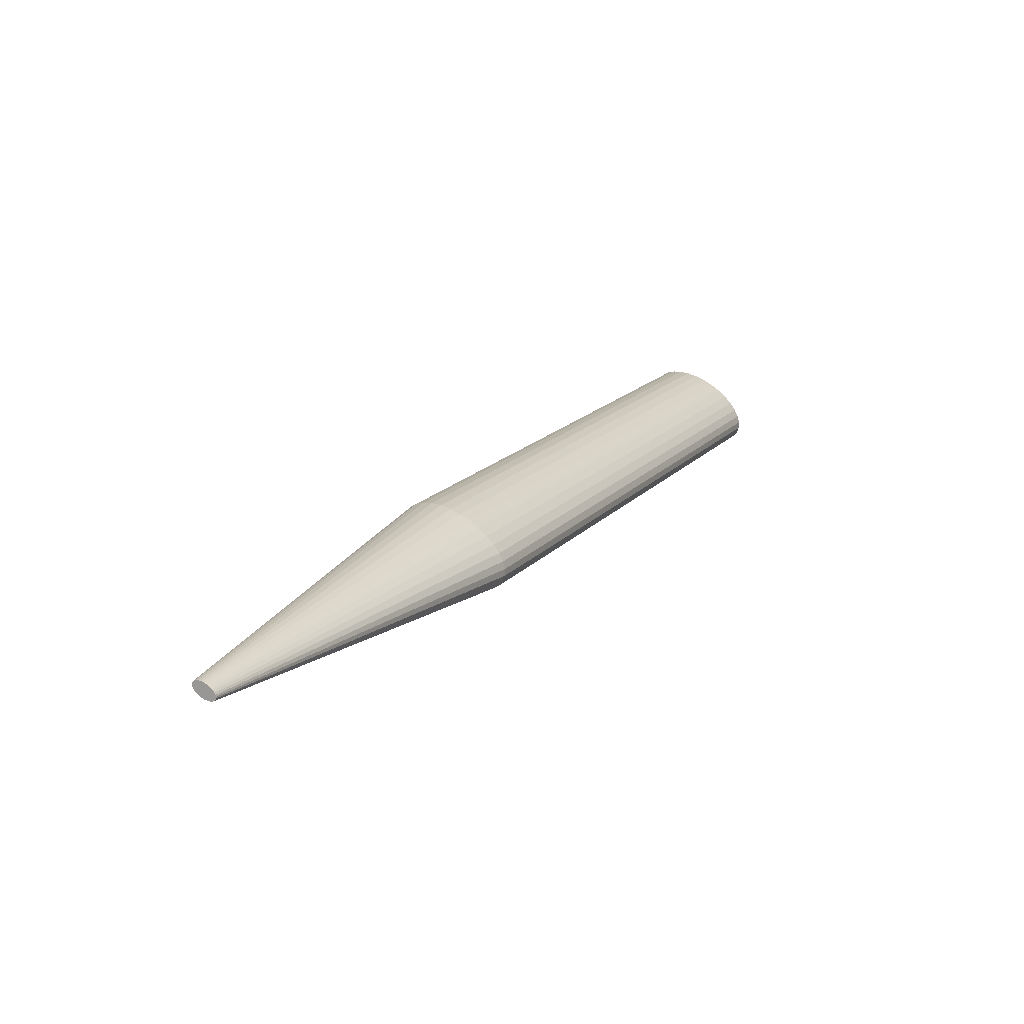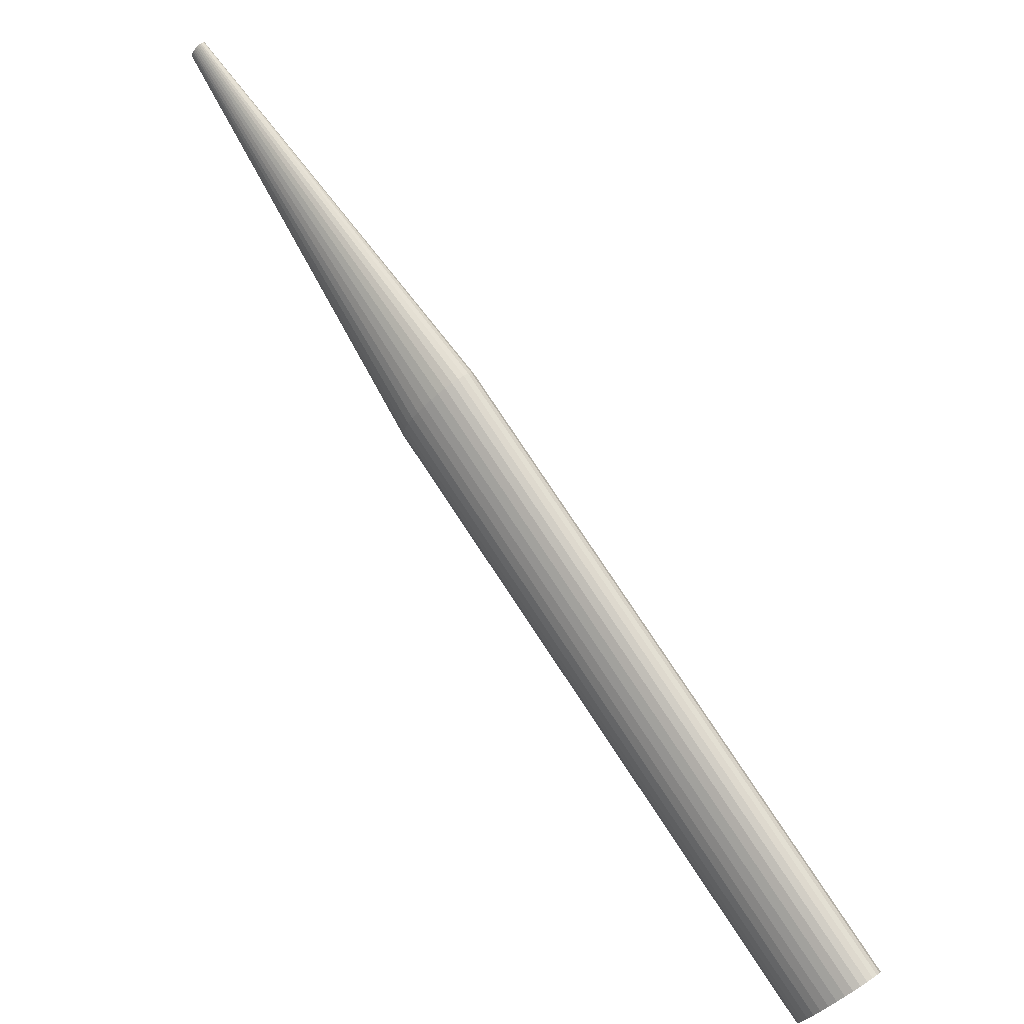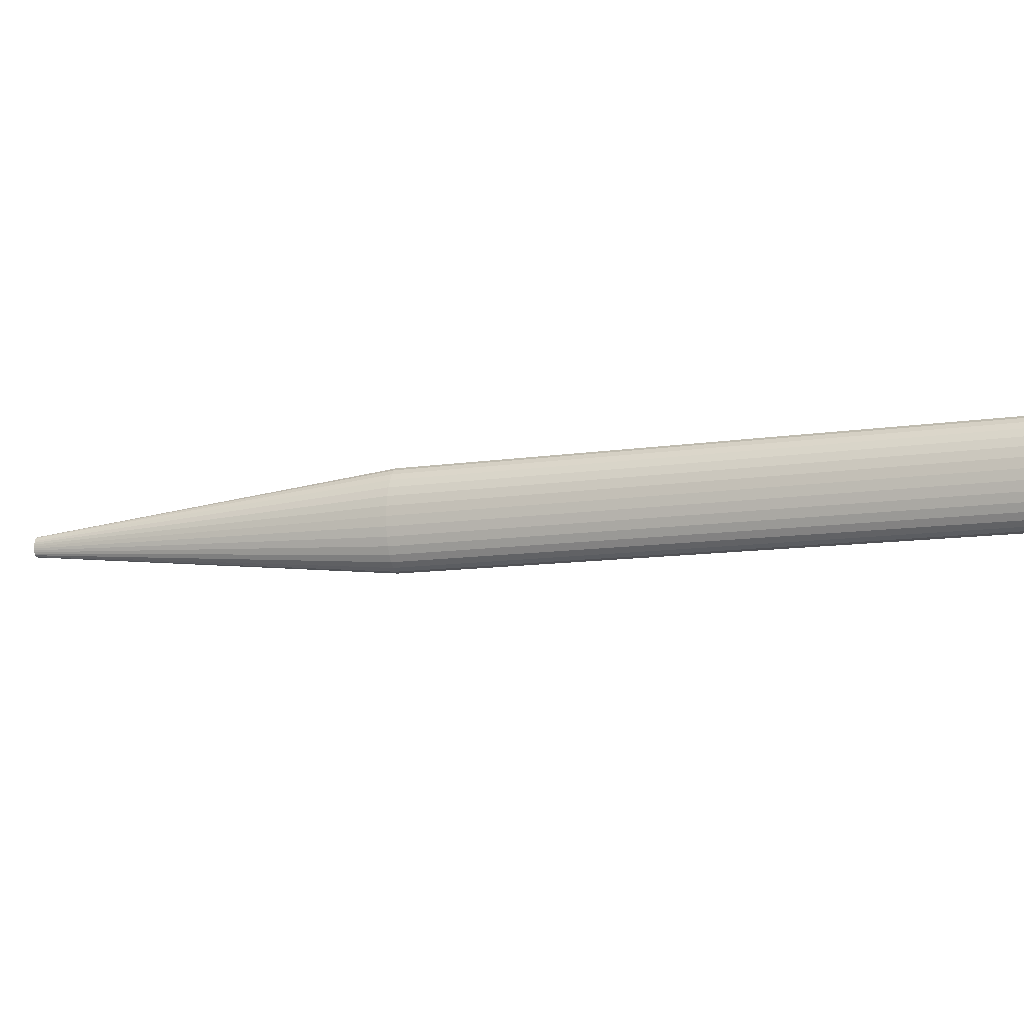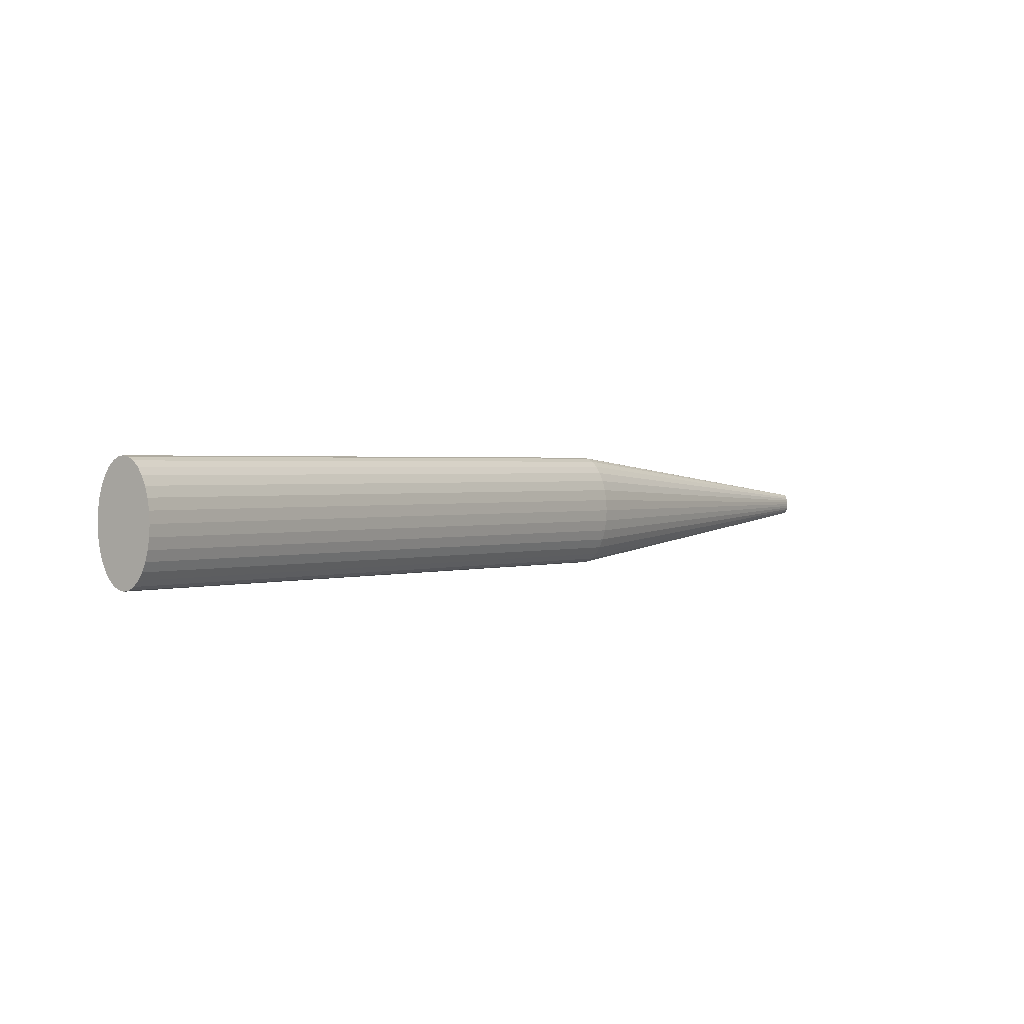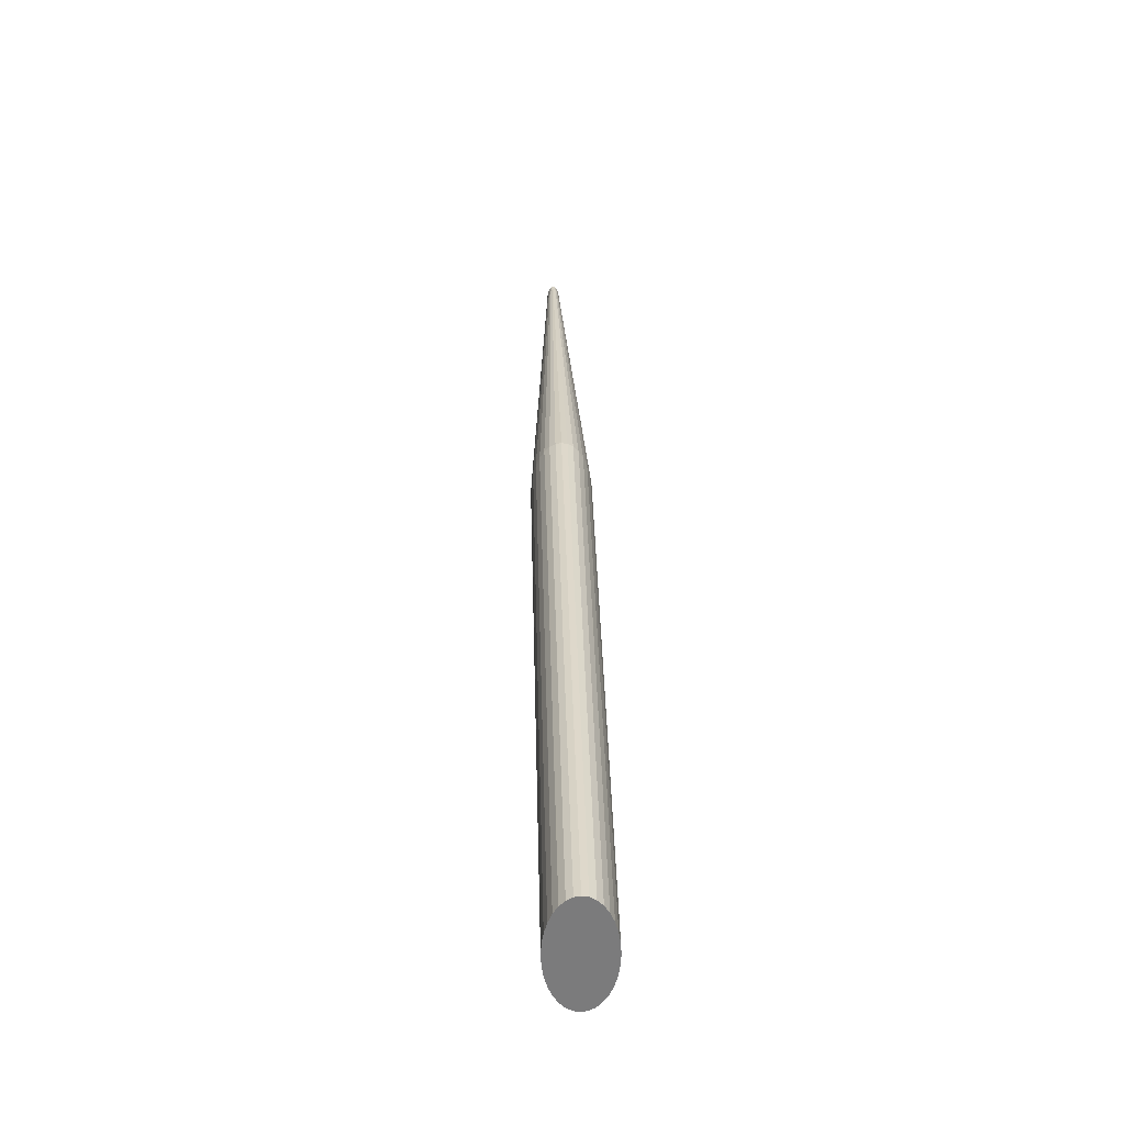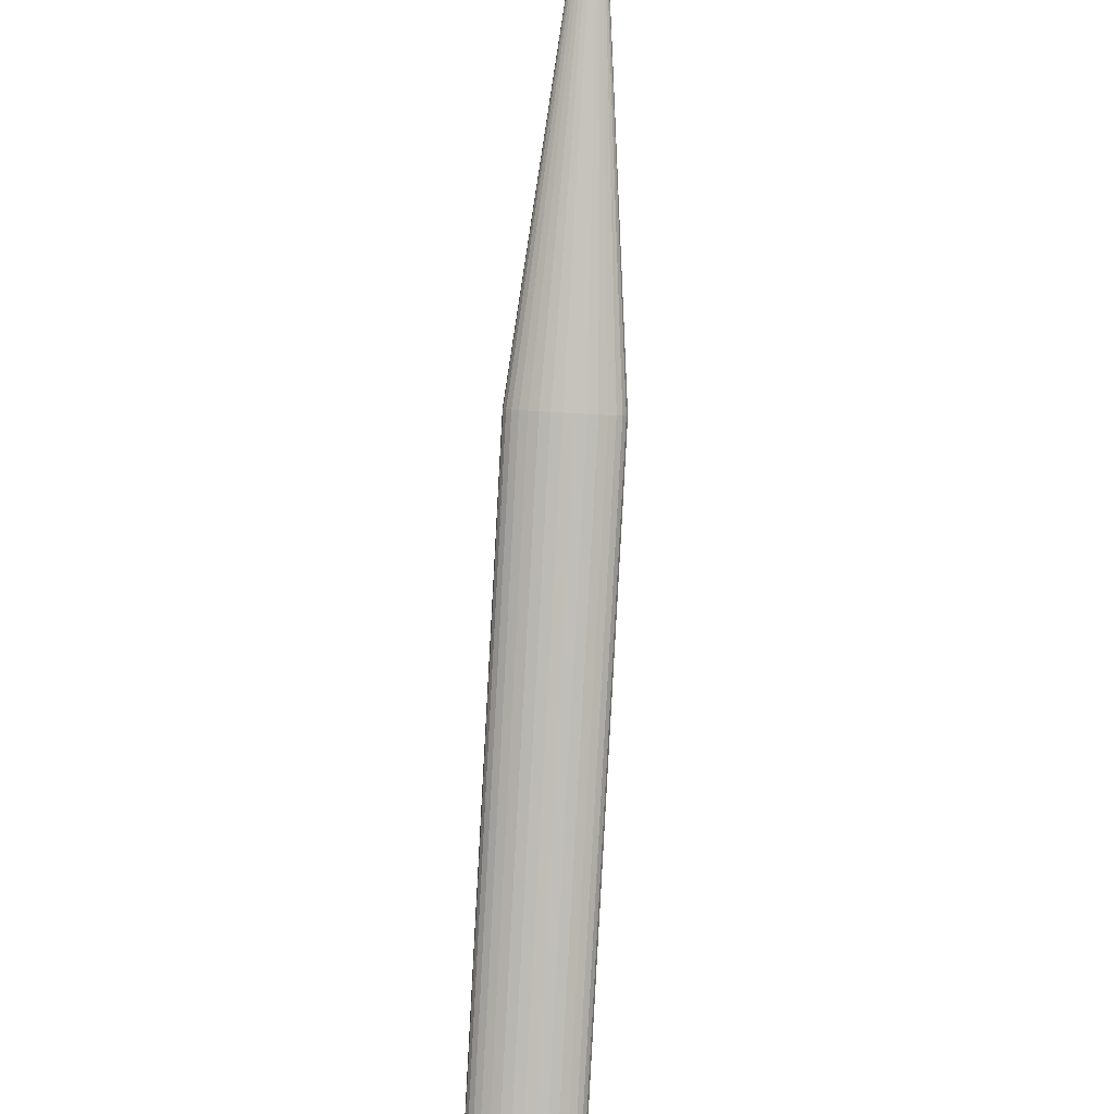
<metadata>
{"format":"obj","ext":"obj","renderer":"f3d","projection":"perspective","resolution":1024,"background":"white","views":[{"elev":70.4,"azim":127.9,"up":"+Y"},{"elev":-37.1,"azim":147.5,"up":"+Y"},{"elev":-10.5,"azim":-108.7,"up":"+Z"},{"elev":1.2,"azim":-5.3,"up":"+Z"},{"elev":31.7,"azim":-42.0,"up":"+Z"},{"elev":45.0,"azim":-85.2,"up":"+Y"}]}
</metadata>
<code>
o Hour
v 7.001 2.805 -2.434
v 7 2.805 -2.433
v 7 2.806 -2.433
v 6.999 2.806 -2.432
v 6.999 2.806 -2.431
v 6.998 2.807 -2.43
v 6.998 2.807 -2.429
v 6.998 2.807 -2.428
v 6.998 2.807 -2.426
v 6.998 2.807 -2.425
v 6.998 2.807 -2.424
v 6.998 2.807 -2.422
v 6.999 2.806 -2.421
v 6.999 2.806 -2.42
v 7 2.806 -2.42
v 7 2.805 -2.419
v 7.001 2.805 -2.419
v 7.001 2.804 -2.419
v 7.002 2.804 -2.42
v 7.002 2.803 -2.42
v 7.003 2.803 -2.421
v 7.003 2.802 -2.422
v 7.003 2.802 -2.424
v 7.004 2.802 -2.425
v 7.004 2.802 -2.426
v 7.004 2.802 -2.428
v 7.003 2.802 -2.429
v 7.003 2.802 -2.43
v 7.003 2.803 -2.431
v 7.002 2.803 -2.432
v 7.002 2.804 -2.433
v 7.001 2.804 -2.433
v 7.096 2.915 -2.428
v 7.058 2.871 -2.434
v 7.096 2.915 -2.428
v 7.058 2.872 -2.433
v 7.096 2.915 -2.428
v 7.057 2.872 -2.433
v 7.095 2.915 -2.428
v 7.057 2.873 -2.432
v 7.095 2.915 -2.427
v 7.056 2.873 -2.431
v 7.095 2.915 -2.427
v 7.056 2.873 -2.43
v 7.095 2.915 -2.427
v 7.055 2.873 -2.429
v 7.095 2.915 -2.427
v 7.055 2.874 -2.428
v 7.095 2.915 -2.426
v 7.055 2.874 -2.426
v 7.095 2.915 -2.426
v 7.055 2.874 -2.425
v 7.095 2.915 -2.426
v 7.055 2.873 -2.424
v 7.095 2.915 -2.425
v 7.056 2.873 -2.422
v 7.095 2.915 -2.425
v 7.056 2.873 -2.421
v 7.095 2.915 -2.425
v 7.057 2.873 -2.42
v 7.096 2.915 -2.425
v 7.057 2.872 -2.42
v 7.096 2.915 -2.425
v 7.058 2.872 -2.419
v 7.096 2.915 -2.425
v 7.058 2.871 -2.419
v 7.096 2.915 -2.425
v 7.059 2.871 -2.419
v 7.096 2.915 -2.425
v 7.059 2.87 -2.42
v 7.096 2.915 -2.425
v 7.06 2.87 -2.42
v 7.096 2.914 -2.425
v 7.06 2.869 -2.421
v 7.096 2.914 -2.425
v 7.061 2.869 -2.422
v 7.096 2.914 -2.426
v 7.061 2.869 -2.424
v 7.096 2.914 -2.426
v 7.061 2.869 -2.425
v 7.096 2.914 -2.426
v 7.061 2.869 -2.426
v 7.096 2.914 -2.427
v 7.061 2.869 -2.428
v 7.096 2.914 -2.427
v 7.061 2.869 -2.429
v 7.096 2.914 -2.427
v 7.061 2.869 -2.43
v 7.096 2.914 -2.427
v 7.06 2.869 -2.431
v 7.096 2.915 -2.428
v 7.06 2.87 -2.432
v 7.096 2.915 -2.428
v 7.059 2.87 -2.433
v 7.096 2.915 -2.428
v 7.059 2.871 -2.433
f 32 1 34 96
f 3 4 40 38
f 4 5 42 40
f 5 6 44 42
f 6 7 46 44
f 7 8 48 46
f 8 9 50 48
f 9 10 52 50
f 10 11 54 52
f 11 12 56 54
f 12 13 58 56
f 13 14 60 58
f 14 15 62 60
f 15 16 64 62
f 16 17 66 64
f 17 18 68 66
f 18 19 70 68
f 19 20 72 70
f 20 21 74 72
f 21 22 76 74
f 22 23 78 76
f 23 24 80 78
f 24 25 82 80
f 25 26 84 82
f 26 27 86 84
f 27 28 88 86
f 28 29 90 88
f 29 30 92 90
f 30 31 94 92
f 31 32 96 94
f 1 2 36 34
f 2 3 38 36
f 1 32 31 30 29 28 27 26 25 24 23 22 21 20 19 18 17 16 15 14 13 12 11 10 9 8 7 6 5 4 3 2
f 36 35 33 34
f 38 37 35 36
f 40 39 37 38
f 42 41 39 40
f 44 43 41 42
f 46 45 43 44
f 48 47 45 46
f 50 49 47 48
f 52 51 49 50
f 54 53 51 52
f 56 55 53 54
f 58 57 55 56
f 60 59 57 58
f 62 61 59 60
f 64 63 61 62
f 66 65 63 64
f 68 67 65 66
f 70 69 67 68
f 72 71 69 70
f 74 73 71 72
f 76 75 73 74
f 78 77 75 76
f 80 79 77 78
f 82 81 79 80
f 84 83 81 82
f 86 85 83 84
f 88 87 85 86
f 90 89 87 88
f 92 91 89 90
f 94 93 91 92
f 96 95 93 94
f 34 33 95 96
f 35 37 39 41 43 45 47 49 51 53 55 57 59 61 63 65 67 69 71 73 75 77 79 81 83 85 87 89 91 93 95 33

</code>
